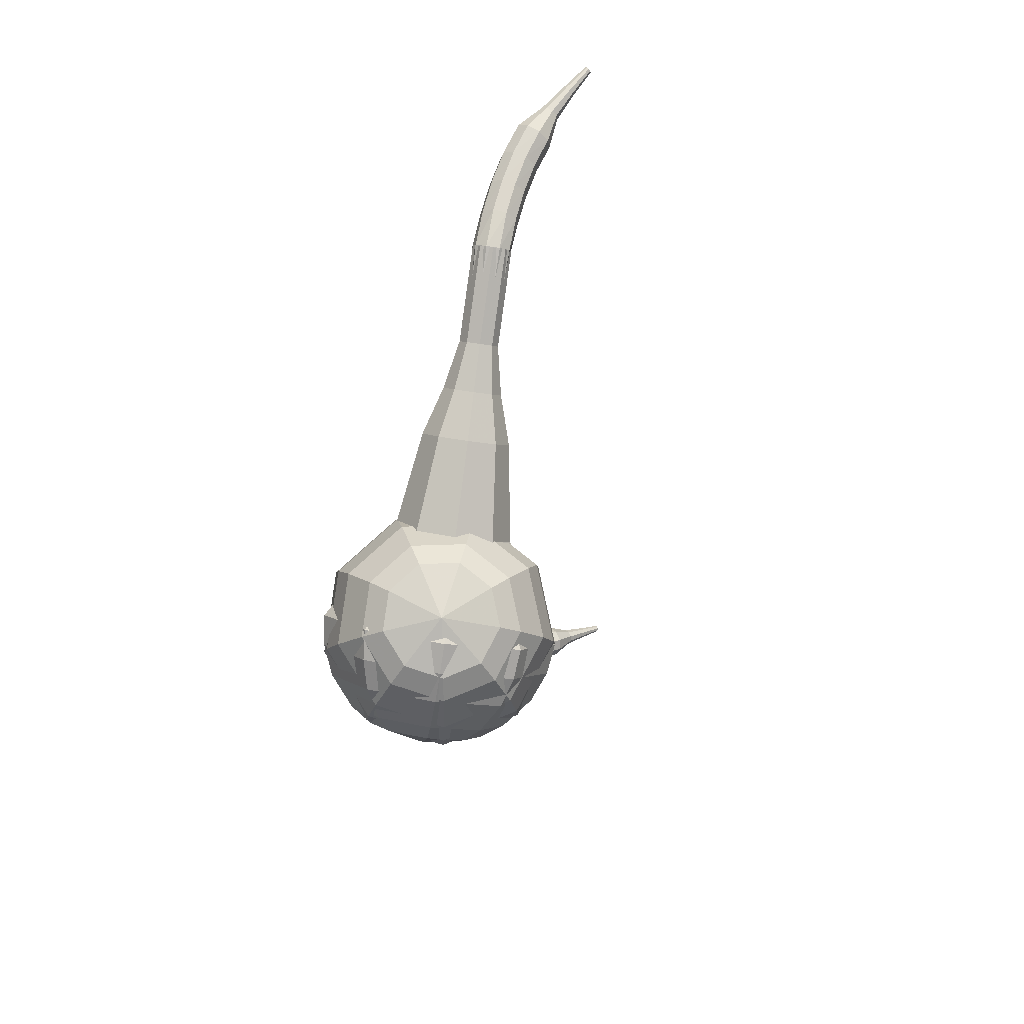
<metadata>
{"format":"obj","ext":"obj","renderer":"f3d","projection":"perspective","resolution":1024,"background":"white","views":[{"elev":-14.9,"azim":106.1,"up":"+Y"}]}
</metadata>
<code>
g tube1
v 154.7 114.1 191.2
v 155.6 113.1 188.1
v 158.4 111.9 186.5
v 161.6 111.1 187.1
v 163.9 111.1 189.6
v 164.1 111.8 192.9
v 162.1 113 195.4
v 159 114 196
v 156 114.5 194.4
v 154.7 114.1 191.2
v 155.7 112.8 191.5
v 156.4 112.1 189.2
v 158.4 111.3 188
v 160.8 110.7 188.4
v 162.4 110.6 190.2
v 162.6 111.2 192.7
v 161.2 112 194.5
v 158.9 112.8 194.9
v 156.7 113.1 193.7
v 155.7 112.8 191.5
v 159 111 191.7
v 159 111 191.7
v 159 111 191.7
v 159 111 191.7
v 159 111 191.7
v 159 111 191.7
v 159 111 191.7
v 159 111 191.7
v 159 111 191.7
v 159 111 191.7
v 168.8 140.6 184.6
v 168.4 140.5 183.8
v 167.7 140.6 183.4
v 166.9 140.8 183.5
v 166.4 141.1 184.2
v 166.4 141.3 185
v 167 141.3 185.6
v 167.8 141.1 185.8
v 168.5 140.8 185.4
v 168.8 140.6 184.6
v 168.6 143.1 184.2
v 168.3 142.9 183.4
v 167.6 142.7 183
v 166.7 142.6 183.1
v 166.2 142.7 183.8
v 166.1 142.9 184.6
v 166.7 143.1 185.2
v 167.5 143.2 185.4
v 168.3 143.2 185
v 168.6 143.1 184.2
v 168.3 145.1 183.7
v 168 144.8 182.9
v 167.3 144.6 182.5
v 166.5 144.5 182.6
v 165.9 144.6 183.3
v 165.9 144.9 184.1
v 166.4 145.1 184.7
v 167.2 145.3 184.9
v 168 145.3 184.5
v 168.3 145.1 183.7
v 168 147.1 183
v 167.7 146.8 182.3
v 167 146.5 181.9
v 166.2 146.4 182
v 165.6 146.5 182.6
v 165.6 146.8 183.4
v 166.1 147.1 184
v 166.9 147.3 184.2
v 167.6 147.3 183.8
v 168 147.1 183
v 167.6 149 182.2
v 167.4 148.6 181.5
v 166.7 148.2 181.1
v 165.9 148.1 181.2
v 165.3 148.3 181.8
v 165.2 148.6 182.6
v 165.6 149 183.2
v 166.4 149.3 183.3
v 167.2 149.3 182.9
v 167.6 149 182.2
v 166.5 150.6 181.2
v 166.4 150.4 180.9
v 166.1 150.2 180.7
v 165.7 150.1 180.7
v 165.4 150.2 181
v 165.3 150.4 181.4
v 165.5 150.6 181.7
v 165.9 150.8 181.7
v 166.3 150.8 181.5
v 166.5 150.6 181.2
v 165.8 152.2 180.1
v 165.8 152.1 179.8
v 165.5 151.9 179.7
v 165.3 151.9 179.8
v 165.1 151.9 179.9
v 165 152.1 180.2
v 165.2 152.2 180.4
v 165.4 152.4 180.4
v 165.7 152.3 180.3
v 165.8 152.2 180.1
v 165.1 153.8 178.9
v 165.1 153.7 178.7
v 165 153.6 178.7
v 164.8 153.6 178.7
v 164.7 153.6 178.8
v 164.7 153.7 178.9
v 164.7 153.8 179.1
v 164.9 153.9 179.1
v 165.1 153.9 179
v 165.1 153.8 178.9
f 1 2 12
f 12 11 1
f 2 3 13
f 13 12 2
f 3 4 14
f 14 13 3
f 4 5 15
f 15 14 4
f 5 6 16
f 16 15 5
f 6 7 17
f 17 16 6
f 7 8 18
f 18 17 7
f 8 9 19
f 19 18 8
f 9 10 20
f 20 19 9
f 11 12 22
f 22 21 11
f 12 13 23
f 23 22 12
f 13 14 24
f 24 23 13
f 14 15 25
f 25 24 14
f 15 16 26
f 26 25 15
f 16 17 27
f 27 26 16
f 17 18 28
f 28 27 17
f 18 19 29
f 29 28 18
f 19 20 30
f 30 29 19
f 21 22 32
f 32 31 21
f 22 23 33
f 33 32 22
f 23 24 34
f 34 33 23
f 24 25 35
f 35 34 24
f 25 26 36
f 36 35 25
f 26 27 37
f 37 36 26
f 27 28 38
f 38 37 27
f 28 29 39
f 39 38 28
f 29 30 40
f 40 39 29
f 31 32 42
f 42 41 31
f 32 33 43
f 43 42 32
f 33 34 44
f 44 43 33
f 34 35 45
f 45 44 34
f 35 36 46
f 46 45 35
f 36 37 47
f 47 46 36
f 37 38 48
f 48 47 37
f 38 39 49
f 49 48 38
f 39 40 50
f 50 49 39
f 41 42 52
f 52 51 41
f 42 43 53
f 53 52 42
f 43 44 54
f 54 53 43
f 44 45 55
f 55 54 44
f 45 46 56
f 56 55 45
f 46 47 57
f 57 56 46
f 47 48 58
f 58 57 47
f 48 49 59
f 59 58 48
f 49 50 60
f 60 59 49
f 51 52 62
f 62 61 51
f 52 53 63
f 63 62 52
f 53 54 64
f 64 63 53
f 54 55 65
f 65 64 54
f 55 56 66
f 66 65 55
f 56 57 67
f 67 66 56
f 57 58 68
f 68 67 57
f 58 59 69
f 69 68 58
f 59 60 70
f 70 69 59
f 61 62 72
f 72 71 61
f 62 63 73
f 73 72 62
f 63 64 74
f 74 73 63
f 64 65 75
f 75 74 64
f 65 66 76
f 76 75 65
f 66 67 77
f 77 76 66
f 67 68 78
f 78 77 67
f 68 69 79
f 79 78 68
f 69 70 80
f 80 79 69
f 71 72 82
f 82 81 71
f 72 73 83
f 83 82 72
f 73 74 84
f 84 83 73
f 74 75 85
f 85 84 74
f 75 76 86
f 86 85 75
f 76 77 87
f 87 86 76
f 77 78 88
f 88 87 77
f 78 79 89
f 89 88 78
f 79 80 90
f 90 89 79
f 81 82 92
f 92 91 81
f 82 83 93
f 93 92 82
f 83 84 94
f 94 93 83
f 84 85 95
f 95 94 84
f 85 86 96
f 96 95 85
f 86 87 97
f 97 96 86
f 87 88 98
f 98 97 87
f 88 89 99
f 99 98 88
f 89 90 100
f 100 99 89
f 91 92 102
f 102 101 91
f 92 93 103
f 103 102 92
f 93 94 104
f 104 103 93
f 94 95 105
f 105 104 94
f 95 96 106
f 106 105 95
f 96 97 107
f 107 106 96
f 97 98 108
f 108 107 97
f 98 99 109
f 109 108 98
f 99 100 110
f 110 109 99
v 166.3 141.2 184.6
v 166.6 141 183.8
v 167.3 140.7 183.4
v 168.1 140.5 183.5
v 168.7 140.5 184.2
v 168.7 140.6 185
v 168.2 140.9 185.6
v 167.4 141.2 185.8
v 166.7 141.3 185.4
v 166.3 141.2 184.6
v 165.5 138.4 185.3
v 165.8 138.1 184.5
v 166.4 137.8 184.1
v 167.3 137.6 184.2
v 167.8 137.6 184.8
v 167.9 137.8 185.7
v 167.4 138.1 186.3
v 166.6 138.3 186.5
v 165.9 138.4 186
v 165.5 138.4 185.3
v 164.7 135.5 185.9
v 164.9 135.2 185.2
v 165.6 134.9 184.7
v 166.4 134.7 184.9
v 167 134.7 185.5
v 167.1 134.9 186.4
v 166.6 135.2 187
v 165.8 135.5 187.1
v 165 135.6 186.7
v 164.7 135.5 185.9
v 163.3 132.8 186.6
v 163.6 132.4 185.4
v 164.7 132 184.8
v 165.9 131.7 185
v 166.7 131.7 186
v 166.8 131.9 187.2
v 166.1 132.4 188.2
v 164.9 132.8 188.4
v 163.8 132.9 187.8
v 163.3 132.8 186.6
v 161.6 130.2 187.3
v 162.1 129.6 185.5
v 163.6 129 184.6
v 165.5 128.5 184.9
v 166.8 128.5 186.4
v 166.9 128.9 188.2
v 165.8 129.6 189.7
v 164 130.2 190
v 162.3 130.4 189.1
v 161.6 130.2 187.3
v 159 124.7 188.6
v 159.7 124 186.3
v 161.8 123.1 185
v 164.2 122.5 185.5
v 165.9 122.5 187.4
v 166.1 123 189.9
v 164.6 123.9 191.8
v 162.2 124.7 192.2
v 160 125 191
v 159 124.7 188.6
v 153.8 120.1 190
v 155.2 118.6 185.3
v 159.3 116.8 182.8
v 164.2 115.6 183.7
v 167.6 115.5 187.5
v 167.9 116.6 192.5
v 165 118.4 196.3
v 160.2 119.9 197.2
v 155.8 120.6 194.7
v 153.8 120.1 190
v 153.5 118.2 190.4
v 154.9 116.8 185.9
v 158.8 115.1 183.4
v 163.6 113.9 184.3
v 166.9 113.8 188
v 167.2 114.9 192.8
v 164.4 116.6 196.5
v 159.7 118.1 197.4
v 155.4 118.8 195
v 153.5 118.2 190.4
v 153.7 116.3 190.8
v 155 115 186.8
v 158.5 113.4 184.6
v 162.8 112.4 185.3
v 165.7 112.3 188.7
v 166 113.3 193
v 163.5 114.8 196.3
v 159.3 116.2 197.1
v 155.5 116.7 194.9
v 153.7 116.3 190.8
v 154.7 114.1 191.2
v 155.6 113.1 188.1
v 158.4 111.9 186.5
v 161.6 111.1 187.1
v 163.9 111.1 189.6
v 164.1 111.8 192.9
v 162.1 113 195.4
v 159 114 196
v 156 114.5 194.4
v 154.7 114.1 191.2
v 155.7 112.8 191.5
v 156.4 112.1 189.2
v 158.4 111.3 188
v 160.8 110.7 188.4
v 162.4 110.6 190.2
v 162.6 111.2 192.7
v 161.2 112 194.5
v 158.9 112.8 194.9
v 156.7 113.1 193.7
v 155.7 112.8 191.5
v 159 111 191.7
v 159 111 191.7
v 159 111 191.7
v 159 111 191.7
v 159 111 191.7
v 159 111 191.7
v 159 111 191.7
v 159 111 191.7
v 159 111 191.7
v 159 111 191.7
f 111 112 122
f 122 121 111
f 112 113 123
f 123 122 112
f 113 114 124
f 124 123 113
f 114 115 125
f 125 124 114
f 115 116 126
f 126 125 115
f 116 117 127
f 127 126 116
f 117 118 128
f 128 127 117
f 118 119 129
f 129 128 118
f 119 120 130
f 130 129 119
f 121 122 132
f 132 131 121
f 122 123 133
f 133 132 122
f 123 124 134
f 134 133 123
f 124 125 135
f 135 134 124
f 125 126 136
f 136 135 125
f 126 127 137
f 137 136 126
f 127 128 138
f 138 137 127
f 128 129 139
f 139 138 128
f 129 130 140
f 140 139 129
f 131 132 142
f 142 141 131
f 132 133 143
f 143 142 132
f 133 134 144
f 144 143 133
f 134 135 145
f 145 144 134
f 135 136 146
f 146 145 135
f 136 137 147
f 147 146 136
f 137 138 148
f 148 147 137
f 138 139 149
f 149 148 138
f 139 140 150
f 150 149 139
f 141 142 152
f 152 151 141
f 142 143 153
f 153 152 142
f 143 144 154
f 154 153 143
f 144 145 155
f 155 154 144
f 145 146 156
f 156 155 145
f 146 147 157
f 157 156 146
f 147 148 158
f 158 157 147
f 148 149 159
f 159 158 148
f 149 150 160
f 160 159 149
f 151 152 162
f 162 161 151
f 152 153 163
f 163 162 152
f 153 154 164
f 164 163 153
f 154 155 165
f 165 164 154
f 155 156 166
f 166 165 155
f 156 157 167
f 167 166 156
f 157 158 168
f 168 167 157
f 158 159 169
f 169 168 158
f 159 160 170
f 170 169 159
f 161 162 172
f 172 171 161
f 162 163 173
f 173 172 162
f 163 164 174
f 174 173 163
f 164 165 175
f 175 174 164
f 165 166 176
f 176 175 165
f 166 167 177
f 177 176 166
f 167 168 178
f 178 177 167
f 168 169 179
f 179 178 168
f 169 170 180
f 180 179 169
f 171 172 182
f 182 181 171
f 172 173 183
f 183 182 172
f 173 174 184
f 184 183 173
f 174 175 185
f 185 184 174
f 175 176 186
f 186 185 175
f 176 177 187
f 187 186 176
f 177 178 188
f 188 187 177
f 178 179 189
f 189 188 178
f 179 180 190
f 190 189 179
f 181 182 192
f 192 191 181
f 182 183 193
f 193 192 182
f 183 184 194
f 194 193 183
f 184 185 195
f 195 194 184
f 185 186 196
f 196 195 185
f 186 187 197
f 197 196 186
f 187 188 198
f 198 197 187
f 188 189 199
f 199 198 188
f 189 190 200
f 200 199 189
f 191 192 202
f 202 201 191
f 192 193 203
f 203 202 192
f 193 194 204
f 204 203 193
f 194 195 205
f 205 204 194
f 195 196 206
f 206 205 195
f 196 197 207
f 207 206 196
f 197 198 208
f 208 207 197
f 198 199 209
f 209 208 198
f 199 200 210
f 210 209 199
f 201 202 212
f 212 211 201
f 202 203 213
f 213 212 202
f 203 204 214
f 214 213 203
f 204 205 215
f 215 214 204
f 205 206 216
f 216 215 205
f 206 207 217
f 217 216 206
f 207 208 218
f 218 217 207
f 208 209 219
f 219 218 208
f 209 210 220
f 220 219 209
f 211 212 222
f 222 221 211
f 212 213 223
f 223 222 212
f 213 214 224
f 224 223 213
f 214 215 225
f 225 224 214
f 215 216 226
f 226 225 215
f 216 217 227
f 227 226 216
f 217 218 228
f 228 227 217
f 218 219 229
f 229 228 218
f 219 220 230
f 230 229 219
v 165.6 112.4 188.2
v 164.7 113.7 185.2
v 164.6 116.6 183.5
v 165.2 119.9 184.1
v 166.3 122 186.6
v 167.4 121.8 189.8
v 168 119.6 192.2
v 167.7 116.2 192.8
v 166.8 113.4 191.2
v 165.6 112.4 188.2
v 166.7 113.6 187.9
v 166 114.5 185.7
v 165.9 116.7 184.5
v 166.4 119.1 184.9
v 167.2 120.6 186.7
v 168 120.5 189
v 168.4 118.8 190.8
v 168.2 116.4 191.2
v 167.5 114.3 190.1
v 166.7 113.6 187.9
v 168 117.1 187.6
v 168 117.1 187.6
v 168 117.1 187.6
v 168 117.1 187.6
v 168 117.1 187.6
v 168 117.1 187.6
v 168 117.1 187.6
v 168 117.1 187.6
v 168 117.1 187.6
v 168 117.1 187.6
v 118.4 125 204.9
v 118.1 124.7 204.1
v 117.9 124 203.7
v 117.8 123.2 203.8
v 117.9 122.6 204.5
v 118.2 122.6 205.3
v 118.5 123.1 205.9
v 118.6 123.9 206
v 118.6 124.7 205.6
v 118.4 125 204.9
v 117.2 125.4 204
v 117.5 125 203.3
v 117.5 124.2 202.9
v 117.1 123.4 203
v 116.6 123 203.6
v 116.2 123.2 204.3
v 116 123.8 204.9
v 116.2 124.6 205
v 116.7 125.3 204.6
v 117.2 125.4 204
v 115.8 125.9 203
v 116.1 125.5 202.3
v 116.1 124.7 202
v 115.7 123.9 202.1
v 115.2 123.5 202.7
v 114.8 123.7 203.4
v 114.6 124.3 203.9
v 114.8 125.1 204.1
v 115.3 125.7 203.7
v 115.8 125.9 203
v 114.4 126.4 202.1
v 114.7 125.9 201.4
v 114.7 125.2 201
v 114.3 124.4 201.2
v 113.8 124 201.7
v 113.3 124.2 202.4
v 113.2 124.8 203
v 113.4 125.6 203.1
v 113.9 126.2 202.7
v 114.4 126.4 202.1
v 113 126.9 201.1
v 113.3 126.4 200.4
v 113.3 125.6 200.1
v 112.9 124.9 200.2
v 112.4 124.5 200.7
v 111.9 124.7 201.4
v 111.8 125.3 202
v 112 126.1 202.1
v 112.5 126.7 201.7
v 113 126.9 201.1
v 111.7 127.4 200.1
v 112 126.9 199.4
v 112 126.2 199.1
v 111.6 125.4 199.2
v 111 125 199.7
v 110.6 125.2 200.4
v 110.4 125.9 201
v 110.6 126.7 201.1
v 111.1 127.3 200.7
v 111.7 127.4 200.1
v 110.4 127.9 199.1
v 110.7 127.5 198.4
v 110.6 126.7 198.1
v 110.2 125.9 198.2
v 109.7 125.6 198.7
v 109.2 125.7 199.4
v 109.1 126.4 199.9
v 109.3 127.2 200.1
v 109.8 127.8 199.7
v 110.4 127.9 199.1
v 109.1 128.4 198
v 109.4 128 197.4
v 109.3 127.2 197
v 108.9 126.5 197.1
v 108.3 126.1 197.7
v 107.9 126.3 198.4
v 107.7 127 198.9
v 108 127.8 199
v 108.5 128.4 198.7
v 109.1 128.4 198
v 107.8 129 197
v 108.1 128.5 196.3
v 108 127.8 196
v 107.6 127 196.1
v 107 126.7 196.6
v 106.6 126.9 197.3
v 106.4 127.5 197.8
v 106.7 128.3 197.9
v 107.2 128.9 197.6
v 107.8 129 197
v 106.2 129 195.9
v 106.4 128.8 195.6
v 106.4 128.4 195.4
v 106.1 128 195.5
v 105.9 127.8 195.7
v 105.6 127.9 196.1
v 105.5 128.3 196.3
v 105.7 128.7 196.4
v 105.9 129 196.2
v 106.2 129 195.9
v 104.9 129.4 194.8
v 105 129.2 194.6
v 105 129 194.5
v 104.8 128.7 194.5
v 104.6 128.6 194.7
v 104.5 128.7 194.9
v 104.4 128.9 195.1
v 104.5 129.2 195.1
v 104.7 129.4 195
v 104.9 129.4 194.8
v 103.5 129.8 193.7
v 103.6 129.7 193.6
v 103.6 129.6 193.5
v 103.5 129.4 193.6
v 103.4 129.3 193.7
v 103.3 129.4 193.8
v 103.3 129.5 193.9
v 103.3 129.7 193.9
v 103.4 129.8 193.9
v 103.5 129.8 193.7
f 231 232 242
f 242 241 231
f 232 233 243
f 243 242 232
f 233 234 244
f 244 243 233
f 234 235 245
f 245 244 234
f 235 236 246
f 246 245 235
f 236 237 247
f 247 246 236
f 237 238 248
f 248 247 237
f 238 239 249
f 249 248 238
f 239 240 250
f 250 249 239
f 241 242 252
f 252 251 241
f 242 243 253
f 253 252 242
f 243 244 254
f 254 253 243
f 244 245 255
f 255 254 244
f 245 246 256
f 256 255 245
f 246 247 257
f 257 256 246
f 247 248 258
f 258 257 247
f 248 249 259
f 259 258 248
f 249 250 260
f 260 259 249
f 251 252 262
f 262 261 251
f 252 253 263
f 263 262 252
f 253 254 264
f 264 263 253
f 254 255 265
f 265 264 254
f 255 256 266
f 266 265 255
f 256 257 267
f 267 266 256
f 257 258 268
f 268 267 257
f 258 259 269
f 269 268 258
f 259 260 270
f 270 269 259
f 261 262 272
f 272 271 261
f 262 263 273
f 273 272 262
f 263 264 274
f 274 273 263
f 264 265 275
f 275 274 264
f 265 266 276
f 276 275 265
f 266 267 277
f 277 276 266
f 267 268 278
f 278 277 267
f 268 269 279
f 279 278 268
f 269 270 280
f 280 279 269
f 271 272 282
f 282 281 271
f 272 273 283
f 283 282 272
f 273 274 284
f 284 283 273
f 274 275 285
f 285 284 274
f 275 276 286
f 286 285 275
f 276 277 287
f 287 286 276
f 277 278 288
f 288 287 277
f 278 279 289
f 289 288 278
f 279 280 290
f 290 289 279
f 281 282 292
f 292 291 281
f 282 283 293
f 293 292 282
f 283 284 294
f 294 293 283
f 284 285 295
f 295 294 284
f 285 286 296
f 296 295 285
f 286 287 297
f 297 296 286
f 287 288 298
f 298 297 287
f 288 289 299
f 299 298 288
f 289 290 300
f 300 299 289
f 291 292 302
f 302 301 291
f 292 293 303
f 303 302 292
f 293 294 304
f 304 303 293
f 294 295 305
f 305 304 294
f 295 296 306
f 306 305 295
f 296 297 307
f 307 306 296
f 297 298 308
f 308 307 297
f 298 299 309
f 309 308 298
f 299 300 310
f 310 309 299
f 301 302 312
f 312 311 301
f 302 303 313
f 313 312 302
f 303 304 314
f 314 313 303
f 304 305 315
f 315 314 304
f 305 306 316
f 316 315 305
f 306 307 317
f 317 316 306
f 307 308 318
f 318 317 307
f 308 309 319
f 319 318 308
f 309 310 320
f 320 319 309
f 311 312 322
f 322 321 311
f 312 313 323
f 323 322 312
f 313 314 324
f 324 323 313
f 314 315 325
f 325 324 314
f 315 316 326
f 326 325 315
f 316 317 327
f 327 326 316
f 317 318 328
f 328 327 317
f 318 319 329
f 329 328 318
f 319 320 330
f 330 329 319
f 321 322 332
f 332 331 321
f 322 323 333
f 333 332 322
f 323 324 334
f 334 333 323
f 324 325 335
f 335 334 324
f 325 326 336
f 336 335 325
f 326 327 337
f 337 336 326
f 327 328 338
f 338 337 327
f 328 329 339
f 339 338 328
f 329 330 340
f 340 339 329
f 331 332 342
f 342 341 331
f 332 333 343
f 343 342 332
f 333 334 344
f 344 343 333
f 334 335 345
f 345 344 334
f 335 336 346
f 346 345 335
f 336 337 347
f 347 346 336
f 337 338 348
f 348 347 337
f 338 339 349
f 349 348 338
f 339 340 350
f 350 349 339
f 341 342 352
f 352 351 341
f 342 343 353
f 353 352 342
f 343 344 354
f 354 353 343
f 344 345 355
f 355 354 344
f 345 346 356
f 356 355 345
f 346 347 357
f 357 356 346
f 347 348 358
f 358 357 347
f 348 349 359
f 359 358 348
f 349 350 360
f 360 359 349
f 351 352 362
f 362 361 351
f 352 353 363
f 363 362 352
f 353 354 364
f 364 363 353
f 354 355 365
f 365 364 354
f 355 356 366
f 366 365 355
f 356 357 367
f 367 366 356
f 357 358 368
f 368 367 357
f 358 359 369
f 369 368 358
f 359 360 370
f 370 369 359
f 361 362 372
f 372 371 361
f 362 363 373
f 373 372 362
f 363 364 374
f 374 373 363
f 364 365 375
f 375 374 364
f 365 366 376
f 376 375 365
f 366 367 377
f 377 376 366
f 367 368 378
f 378 377 367
f 368 369 379
f 379 378 368
f 369 370 380
f 380 379 369
v 118 122.5 204.9
v 117.8 122.8 204.1
v 117.8 123.6 203.7
v 117.9 124.4 203.9
v 118.2 124.9 204.5
v 118.5 124.9 205.3
v 118.6 124.3 205.9
v 118.6 123.5 206
v 118.3 122.8 205.6
v 118 122.5 204.9
v 123.4 121.8 203
v 123.2 122.1 202.3
v 123.1 122.9 201.9
v 123.3 123.7 202
v 123.6 124.2 202.6
v 123.9 124.2 203.4
v 124 123.6 204
v 123.9 122.8 204.2
v 123.7 122.1 203.8
v 123.4 121.8 203
v 128.7 121.1 201.2
v 128.5 121.4 200.4
v 128.5 122.2 200
v 128.6 123 200.1
v 128.9 123.5 200.8
v 129.2 123.5 201.6
v 129.3 122.9 202.2
v 129.3 122 202.3
v 129 121.3 201.9
v 128.7 121.1 201.2
v 134 119.7 199.3
v 133.7 120.2 198.2
v 133.6 121.4 197.6
v 133.9 122.6 197.8
v 134.3 123.4 198.7
v 134.7 123.3 199.9
v 134.9 122.5 200.8
v 134.8 121.2 201
v 134.5 120.1 200.4
v 134 119.7 199.3
v 139.2 118.1 197.4
v 138.7 118.8 195.7
v 138.6 120.5 194.8
v 139 122.4 195.1
v 139.6 123.5 196.5
v 140.3 123.5 198.3
v 140.6 122.2 199.7
v 140.4 120.3 200.1
v 139.9 118.7 199.1
v 139.2 118.1 197.4
v 149.8 115.7 193.7
v 149.1 116.7 191.4
v 149 119 190.2
v 149.5 121.4 190.6
v 150.4 123 192.5
v 151.2 122.9 194.9
v 151.6 121.2 196.8
v 151.4 118.6 197.2
v 150.7 116.5 196
v 149.8 115.7 193.7
v 160 110.6 190
v 158.7 112.5 185.4
v 158.4 117 183
v 159.4 122 183.9
v 161.1 125.1 187.6
v 162.8 124.9 192.4
v 163.6 121.4 196.1
v 163.2 116.4 197
v 161.8 112.1 194.6
v 160 110.6 190
v 161.8 110.6 189.4
v 160.5 112.5 185
v 160.3 116.8 182.6
v 161.2 121.6 183.4
v 162.9 124.6 187
v 164.5 124.4 191.7
v 165.3 121.1 195.3
v 164.9 116.2 196.2
v 163.5 112 193.8
v 161.8 110.6 189.4
v 163.6 111.1 188.8
v 162.5 112.8 184.8
v 162.3 116.7 182.7
v 163.1 121 183.5
v 164.6 123.7 186.7
v 166 123.5 190.9
v 166.8 120.5 194.1
v 166.4 116.1 194.8
v 165.2 112.4 192.7
v 163.6 111.1 188.8
v 165.6 112.4 188.2
v 164.7 113.7 185.2
v 164.6 116.6 183.5
v 165.2 119.9 184.1
v 166.3 122 186.6
v 167.4 121.8 189.8
v 168 119.6 192.2
v 167.7 116.2 192.8
v 166.8 113.4 191.2
v 165.6 112.4 188.2
v 166.7 113.6 187.9
v 166 114.5 185.7
v 165.9 116.7 184.5
v 166.4 119.1 184.9
v 167.2 120.6 186.7
v 168 120.5 189
v 168.4 118.8 190.8
v 168.2 116.4 191.2
v 167.5 114.3 190.1
v 166.7 113.6 187.9
v 168 117.1 187.6
v 168 117.1 187.6
v 168 117.1 187.6
v 168 117.1 187.6
v 168 117.1 187.6
v 168 117.1 187.6
v 168 117.1 187.6
v 168 117.1 187.6
v 168 117.1 187.6
v 168 117.1 187.6
f 381 382 392
f 392 391 381
f 382 383 393
f 393 392 382
f 383 384 394
f 394 393 383
f 384 385 395
f 395 394 384
f 385 386 396
f 396 395 385
f 386 387 397
f 397 396 386
f 387 388 398
f 398 397 387
f 388 389 399
f 399 398 388
f 389 390 400
f 400 399 389
f 391 392 402
f 402 401 391
f 392 393 403
f 403 402 392
f 393 394 404
f 404 403 393
f 394 395 405
f 405 404 394
f 395 396 406
f 406 405 395
f 396 397 407
f 407 406 396
f 397 398 408
f 408 407 397
f 398 399 409
f 409 408 398
f 399 400 410
f 410 409 399
f 401 402 412
f 412 411 401
f 402 403 413
f 413 412 402
f 403 404 414
f 414 413 403
f 404 405 415
f 415 414 404
f 405 406 416
f 416 415 405
f 406 407 417
f 417 416 406
f 407 408 418
f 418 417 407
f 408 409 419
f 419 418 408
f 409 410 420
f 420 419 409
f 411 412 422
f 422 421 411
f 412 413 423
f 423 422 412
f 413 414 424
f 424 423 413
f 414 415 425
f 425 424 414
f 415 416 426
f 426 425 415
f 416 417 427
f 427 426 416
f 417 418 428
f 428 427 417
f 418 419 429
f 429 428 418
f 419 420 430
f 430 429 419
f 421 422 432
f 432 431 421
f 422 423 433
f 433 432 422
f 423 424 434
f 434 433 423
f 424 425 435
f 435 434 424
f 425 426 436
f 436 435 425
f 426 427 437
f 437 436 426
f 427 428 438
f 438 437 427
f 428 429 439
f 439 438 428
f 429 430 440
f 440 439 429
f 431 432 442
f 442 441 431
f 432 433 443
f 443 442 432
f 433 434 444
f 444 443 433
f 434 435 445
f 445 444 434
f 435 436 446
f 446 445 435
f 436 437 447
f 447 446 436
f 437 438 448
f 448 447 437
f 438 439 449
f 449 448 438
f 439 440 450
f 450 449 439
f 441 442 452
f 452 451 441
f 442 443 453
f 453 452 442
f 443 444 454
f 454 453 443
f 444 445 455
f 455 454 444
f 445 446 456
f 456 455 445
f 446 447 457
f 457 456 446
f 447 448 458
f 458 457 447
f 448 449 459
f 459 458 448
f 449 450 460
f 460 459 449
f 451 452 462
f 462 461 451
f 452 453 463
f 463 462 452
f 453 454 464
f 464 463 453
f 454 455 465
f 465 464 454
f 455 456 466
f 466 465 455
f 456 457 467
f 467 466 456
f 457 458 468
f 468 467 457
f 458 459 469
f 469 468 458
f 459 460 470
f 470 469 459
f 461 462 472
f 472 471 461
f 462 463 473
f 473 472 462
f 463 464 474
f 474 473 463
f 464 465 475
f 475 474 464
f 465 466 476
f 476 475 465
f 466 467 477
f 477 476 466
f 467 468 478
f 478 477 467
f 468 469 479
f 479 478 468
f 469 470 480
f 480 479 469
f 471 472 482
f 482 481 471
f 472 473 483
f 483 482 472
f 473 474 484
f 484 483 473
f 474 475 485
f 485 484 474
f 475 476 486
f 486 485 475
f 476 477 487
f 487 486 476
f 477 478 488
f 488 487 477
f 478 479 489
f 489 488 478
f 479 480 490
f 490 489 479
f 481 482 492
f 492 491 481
f 482 483 493
f 493 492 482
f 483 484 494
f 494 493 483
f 484 485 495
f 495 494 484
f 485 486 496
f 496 495 485
f 486 487 497
f 497 496 486
f 487 488 498
f 498 497 487
f 488 489 499
f 499 498 488
f 489 490 500
f 500 499 489
g

</code>
